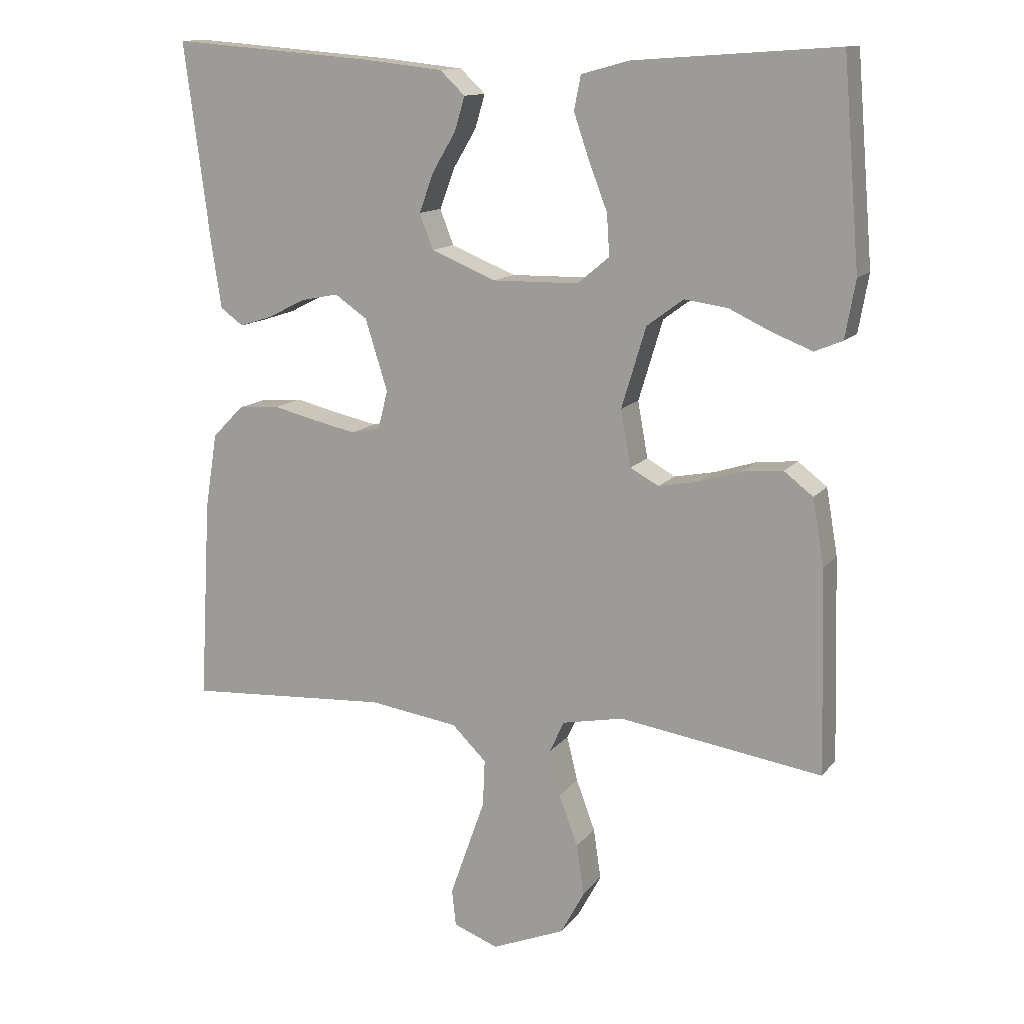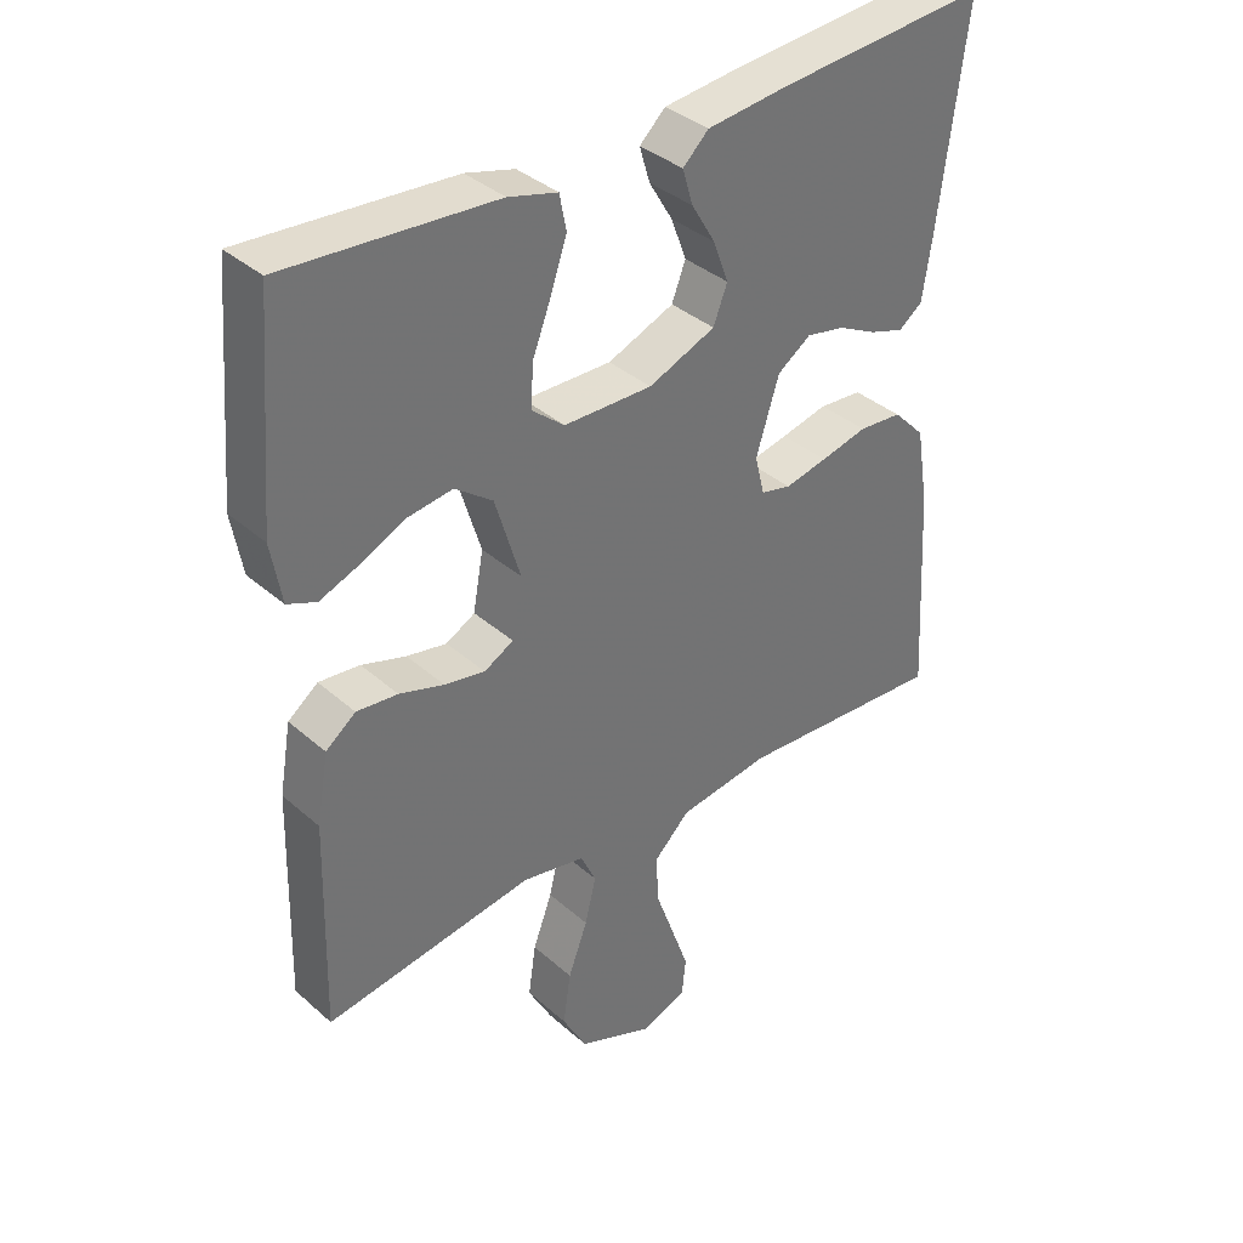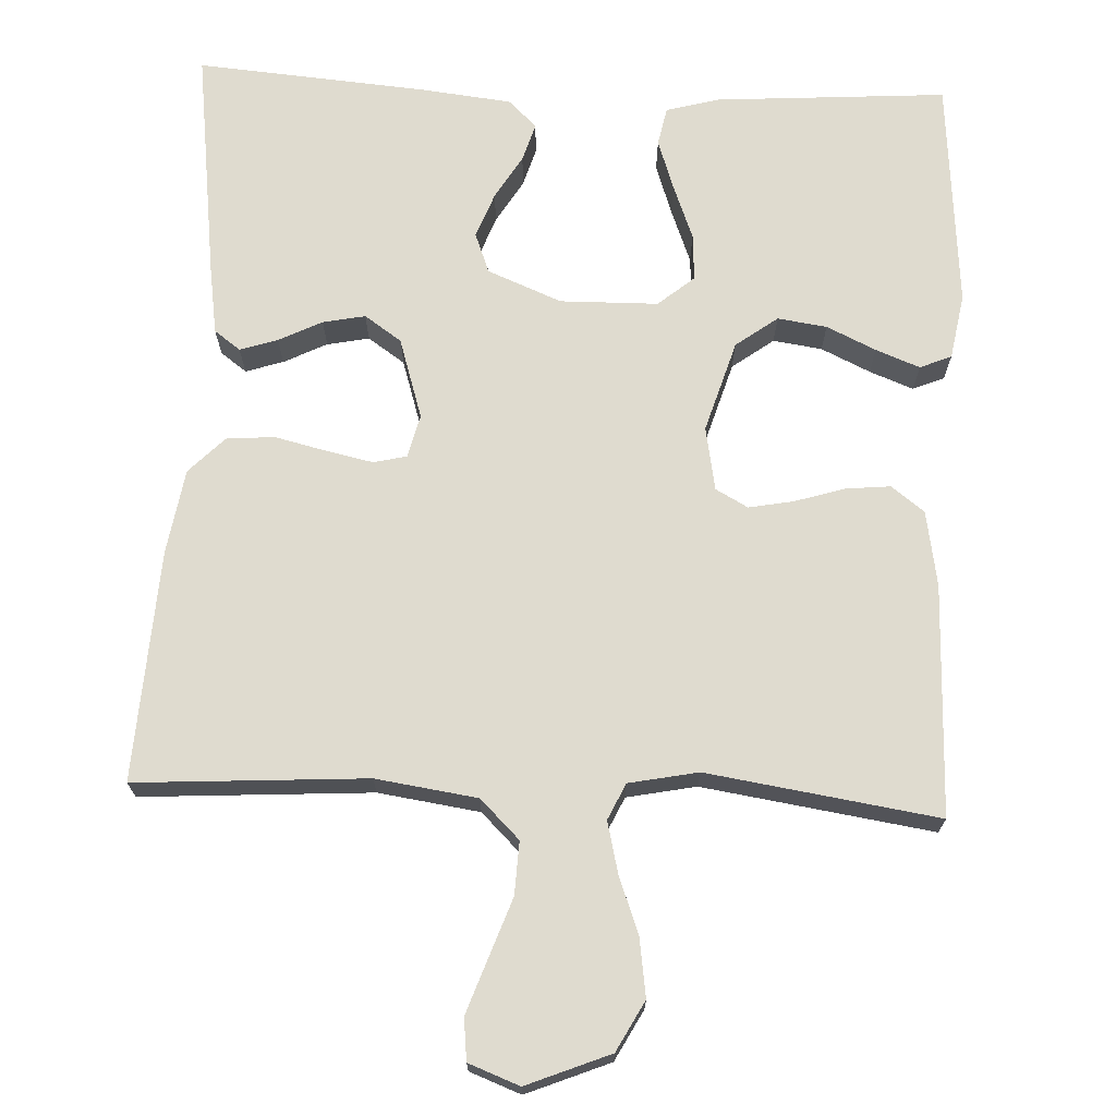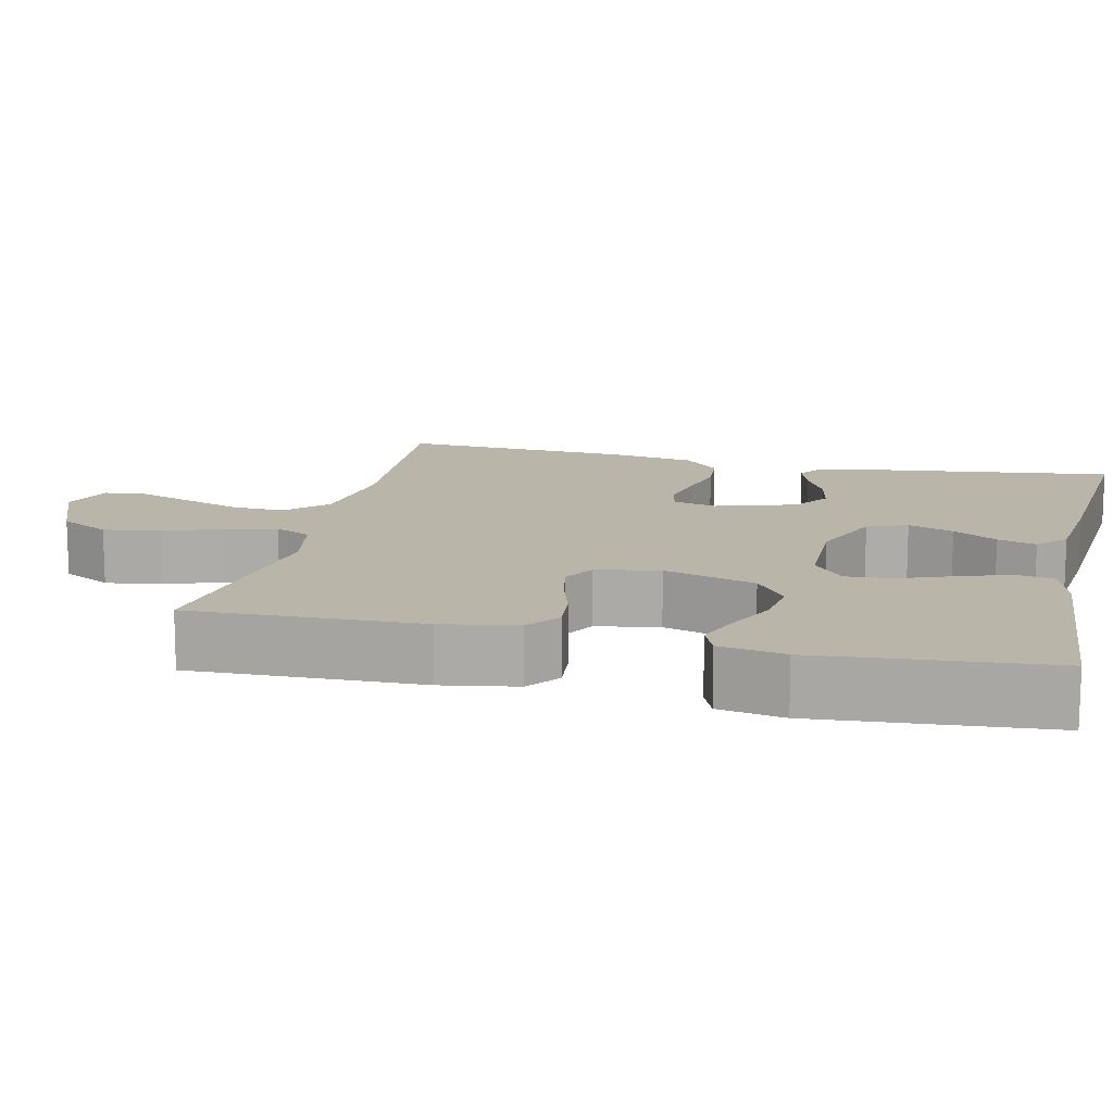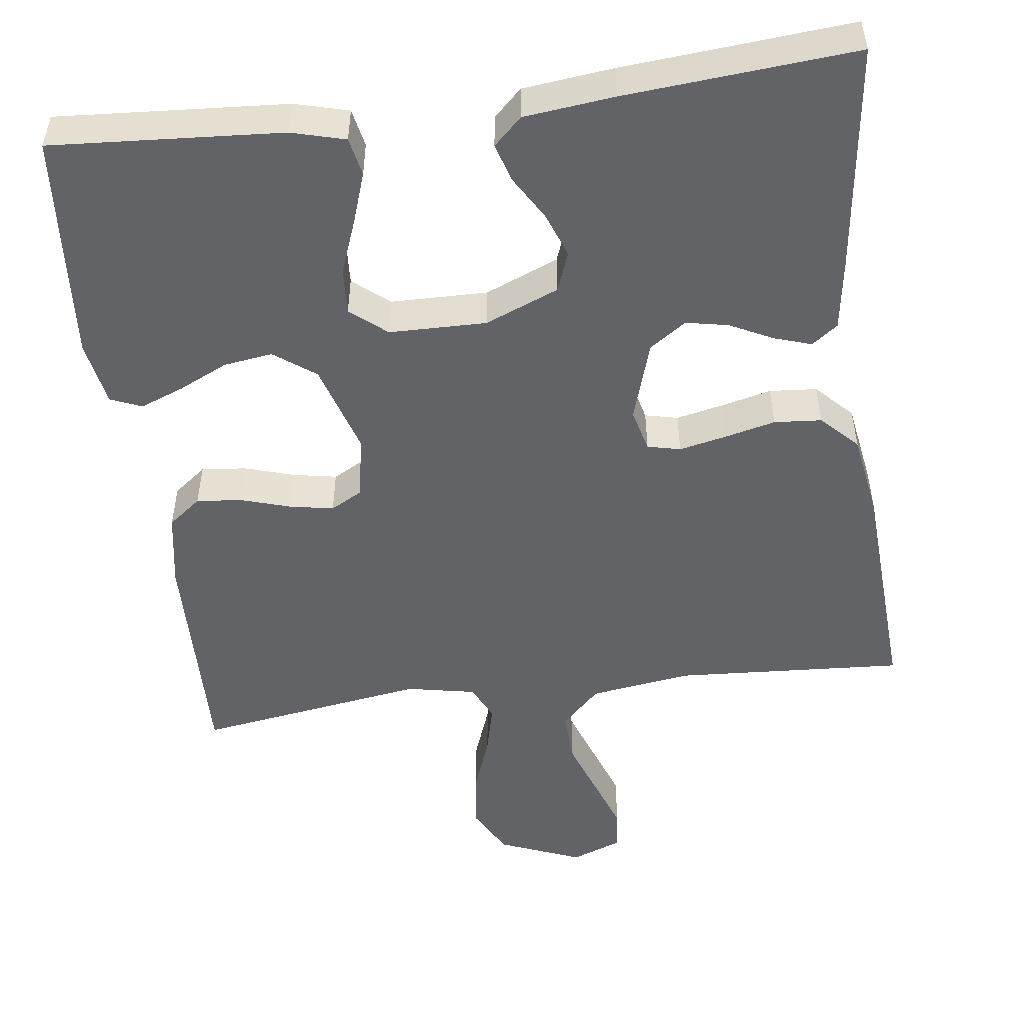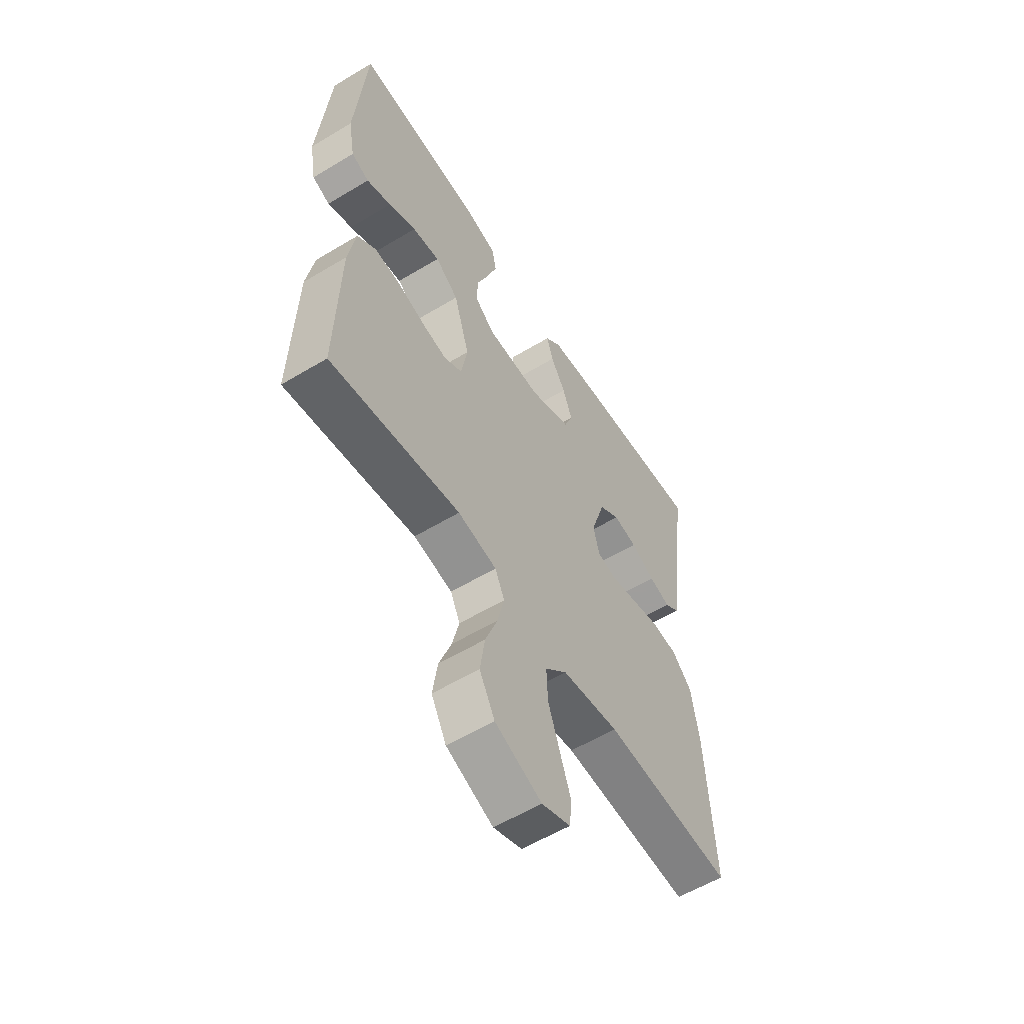
<metadata>
{"format":"obj","ext":"obj","renderer":"f3d","projection":"perspective","resolution":1024,"background":"white","views":[{"elev":13.0,"azim":-156.8,"up":"+Z"},{"elev":36.7,"azim":-41.5,"up":"+Z"},{"elev":70.4,"azim":-177.4,"up":"+Y"},{"elev":13.6,"azim":-76.9,"up":"+Y"},{"elev":-50.8,"azim":7.5,"up":"+Y"},{"elev":-57.7,"azim":-58.0,"up":"+Z"}]}
</metadata>
<code>
v -0.5 0.07 0.5
v -0.2 0.07 0.479
v -0.13 0.07 0.46
v -0.12 0.07 0.41
v -0.143 0.07 0.343
v -0.17 0.07 0.273
v -0.174 0.07 0.212
v -0.127 0.07 0.173
v 0 0.07 0.171
v 0.096 0.07 0.21
v 0.116 0.07 0.262
v 0.094 0.07 0.321
v 0.06 0.07 0.378
v 0.045 0.07 0.428
v 0.082 0.07 0.463
v 0.2 0.07 0.476
v 0.5 0.07 0.5
v 0.461 0.07 0.2
v 0.447 0.07 0.108
v 0.413 0.07 0.083
v 0.364 0.07 0.099
v 0.308 0.07 0.127
v 0.253 0.07 0.138
v 0.205 0.07 0.105
v 0.172 0.07 0
v 0.186 0.07 -0.056
v 0.229 0.07 -0.066
v 0.29 0.07 -0.053
v 0.357 0.07 -0.037
v 0.419 0.07 -0.042
v 0.465 0.07 -0.089
v 0.483 0.07 -0.2
v 0.5 0.07 -0.5
v 0.2 0.07 -0.481
v 0.068 0.07 -0.5
v 0.017 0.07 -0.55
v 0.02 0.07 -0.619
v 0.047 0.07 -0.695
v 0.072 0.07 -0.766
v 0.066 0.07 -0.82
v 0 0.07 -0.845
v -0.108 0.07 -0.801
v -0.143 0.07 -0.736
v -0.132 0.07 -0.661
v -0.104 0.07 -0.586
v -0.088 0.07 -0.52
v -0.11 0.07 -0.473
v -0.2 0.07 -0.455
v -0.5 0.07 -0.5
v -0.492 0.07 -0.2
v -0.475 0.07 -0.102
v -0.432 0.07 -0.069
v -0.373 0.07 -0.075
v -0.309 0.07 -0.095
v -0.251 0.07 -0.106
v -0.209 0.07 -0.083
v -0.194 0.07 0
v -0.23 0.07 0.119
v -0.284 0.07 0.159
v -0.348 0.07 0.15
v -0.412 0.07 0.12
v -0.469 0.07 0.098
v -0.51 0.07 0.115
v -0.525 0.07 0.2
v -0.5 0 0.5
v -0.2 0 0.479
v -0.13 0 0.46
v -0.12 0 0.41
v -0.143 0 0.343
v -0.17 0 0.273
v -0.174 0 0.212
v -0.127 0 0.173
v 0 0 0.171
v 0.096 0 0.21
v 0.116 0 0.262
v 0.094 0 0.321
v 0.06 0 0.378
v 0.045 0 0.428
v 0.082 0 0.463
v 0.2 0 0.476
v 0.5 0 0.5
v 0.461 0 0.2
v 0.447 0 0.108
v 0.413 0 0.083
v 0.364 0 0.099
v 0.308 0 0.127
v 0.253 0 0.138
v 0.205 0 0.105
v 0.172 0 0
v 0.186 0 -0.056
v 0.229 0 -0.066
v 0.29 0 -0.053
v 0.357 0 -0.037
v 0.419 0 -0.042
v 0.465 0 -0.089
v 0.483 0 -0.2
v 0.5 0 -0.5
v 0.2 0 -0.481
v 0.068 0 -0.5
v 0.017 0 -0.55
v 0.02 0 -0.619
v 0.047 0 -0.695
v 0.072 0 -0.766
v 0.066 0 -0.82
v 0 0 -0.845
v -0.108 0 -0.801
v -0.143 0 -0.736
v -0.132 0 -0.661
v -0.104 0 -0.586
v -0.088 0 -0.52
v -0.11 0 -0.473
v -0.2 0 -0.455
v -0.5 0 -0.5
v -0.492 0 -0.2
v -0.475 0 -0.102
v -0.432 0 -0.069
v -0.373 0 -0.075
v -0.309 0 -0.095
v -0.251 0 -0.106
v -0.209 0 -0.083
v -0.194 0 0
v -0.23 0 0.119
v -0.284 0 0.159
v -0.348 0 0.15
v -0.412 0 0.12
v -0.469 0 0.098
v -0.51 0 0.115
v -0.525 0 0.2
f 4 5 6
f 3 4 6
f 2 3 6
f 1 2 6
f 64 1 6
f 63 64 6
f 62 63 6
f 61 62 6
f 60 61 6
f 59 60 6 7
f 58 59 7 8
f 57 58 8 9
f 56 57 9 10
f 52 53 54
f 51 52 54
f 50 51 54
f 49 50 54
f 48 49 54
f 47 48 54 55
f 46 47 55 56
f 43 44 45
f 42 43 45
f 41 42 45
f 40 41 45
f 39 40 45
f 38 39 45
f 37 38 45
f 36 37 45 46
f 46 56 10
f 36 46 10
f 35 36 10
f 32 33 34
f 31 32 34
f 30 31 34
f 29 30 34
f 28 29 34
f 27 28 34 35
f 20 21 22
f 19 20 22
f 18 19 22
f 17 18 22
f 16 17 22
f 15 16 22
f 14 15 22
f 13 14 22
f 12 13 22
f 11 12 22 23
f 10 11 23 24
f 26 27 35
f 25 26 35 10
f 10 24 25
f 70 69 68
f 70 68 67
f 70 67 66
f 70 66 65
f 70 65 128
f 70 128 127
f 70 127 126
f 70 126 125
f 70 125 124
f 71 70 124 123
f 72 71 123 122
f 73 72 122 121
f 74 73 121 120
f 118 117 116
f 118 116 115
f 118 115 114
f 118 114 113
f 118 113 112
f 119 118 112 111
f 120 119 111 110
f 109 108 107
f 109 107 106
f 109 106 105
f 109 105 104
f 109 104 103
f 109 103 102
f 109 102 101
f 110 109 101 100
f 74 120 110
f 74 110 100
f 74 100 99
f 98 97 96
f 98 96 95
f 98 95 94
f 98 94 93
f 98 93 92
f 99 98 92 91
f 86 85 84
f 86 84 83
f 86 83 82
f 86 82 81
f 86 81 80
f 86 80 79
f 86 79 78
f 86 78 77
f 86 77 76
f 87 86 76 75
f 88 87 75 74
f 99 91 90
f 74 99 90 89
f 89 88 74
f 1 65 66 2
f 2 66 67 3
f 3 67 68 4
f 4 68 69 5
f 5 69 70 6
f 6 70 71 7
f 7 71 72 8
f 8 72 73 9
f 9 73 74 10
f 10 74 75 11
f 11 75 76 12
f 12 76 77 13
f 13 77 78 14
f 14 78 79 15
f 15 79 80 16
f 16 80 81 17
f 17 81 82 18
f 18 82 83 19
f 19 83 84 20
f 20 84 85 21
f 21 85 86 22
f 22 86 87 23
f 23 87 88 24
f 24 88 89 25
f 25 89 90 26
f 26 90 91 27
f 27 91 92 28
f 28 92 93 29
f 29 93 94 30
f 30 94 95 31
f 31 95 96 32
f 32 96 97 33
f 33 97 98 34
f 34 98 99 35
f 35 99 100 36
f 36 100 101 37
f 37 101 102 38
f 38 102 103 39
f 39 103 104 40
f 40 104 105 41
f 41 105 106 42
f 42 106 107 43
f 43 107 108 44
f 44 108 109 45
f 45 109 110 46
f 46 110 111 47
f 47 111 112 48
f 48 112 113 49
f 49 113 114 50
f 50 114 115 51
f 51 115 116 52
f 52 116 117 53
f 53 117 118 54
f 54 118 119 55
f 55 119 120 56
f 56 120 121 57
f 57 121 122 58
f 58 122 123 59
f 59 123 124 60
f 60 124 125 61
f 61 125 126 62
f 62 126 127 63
f 63 127 128 64
f 64 128 65 1

</code>
